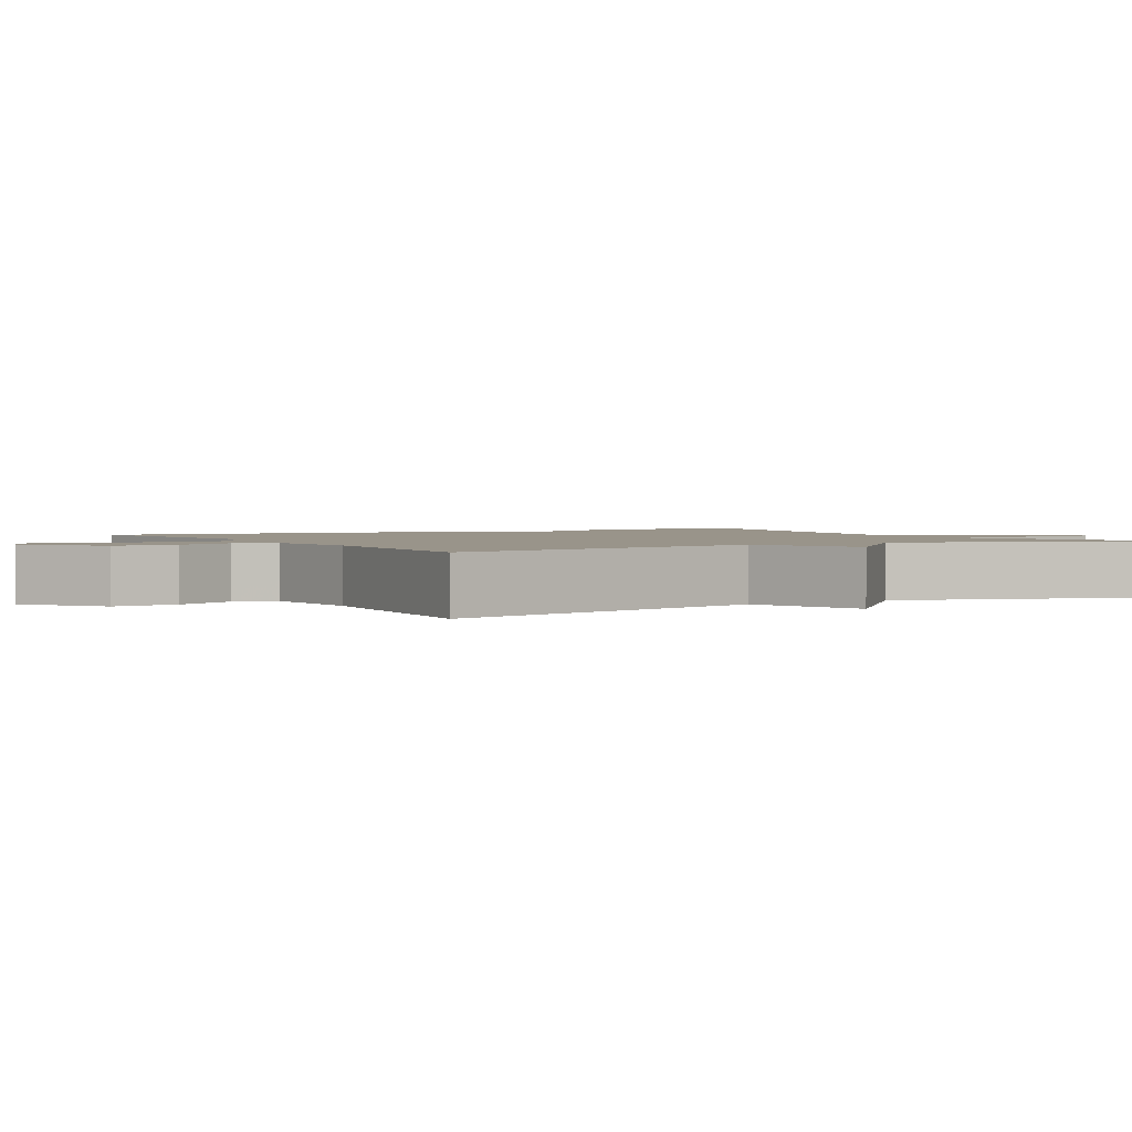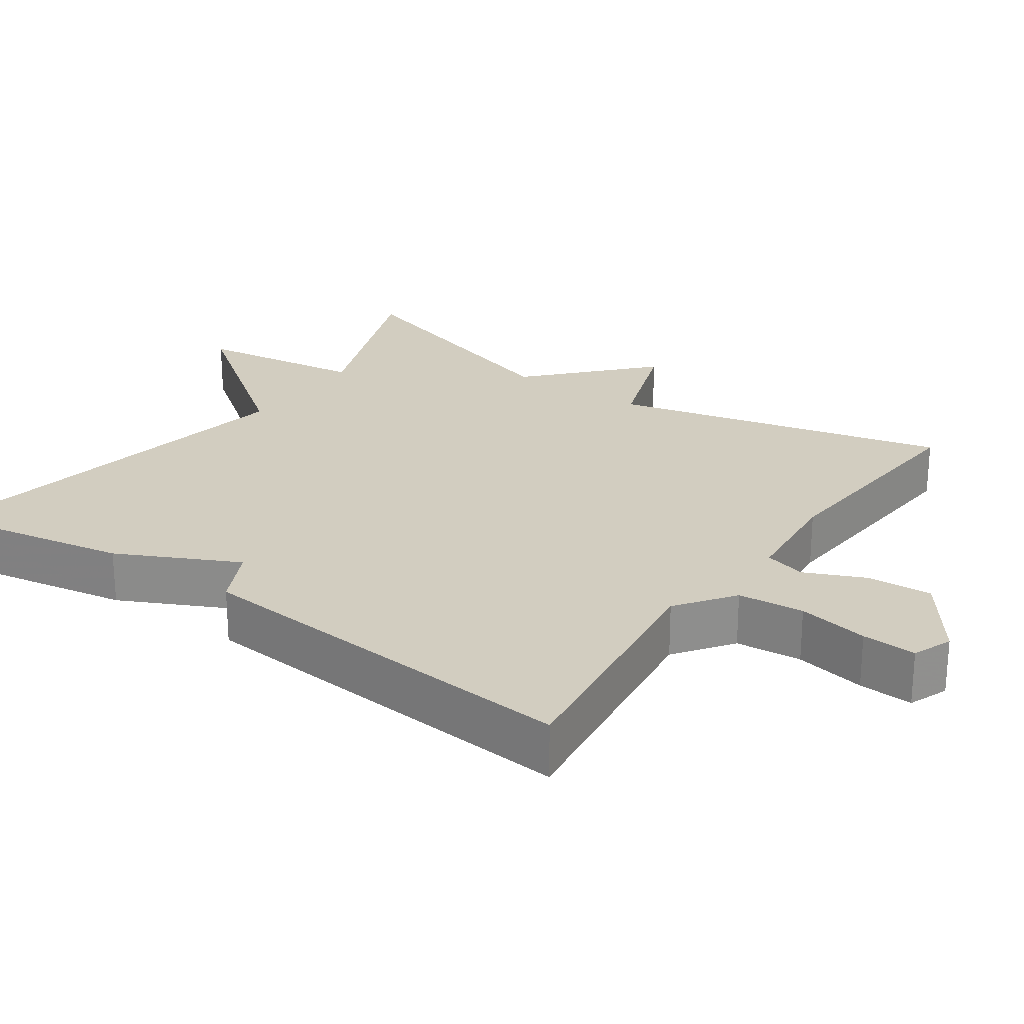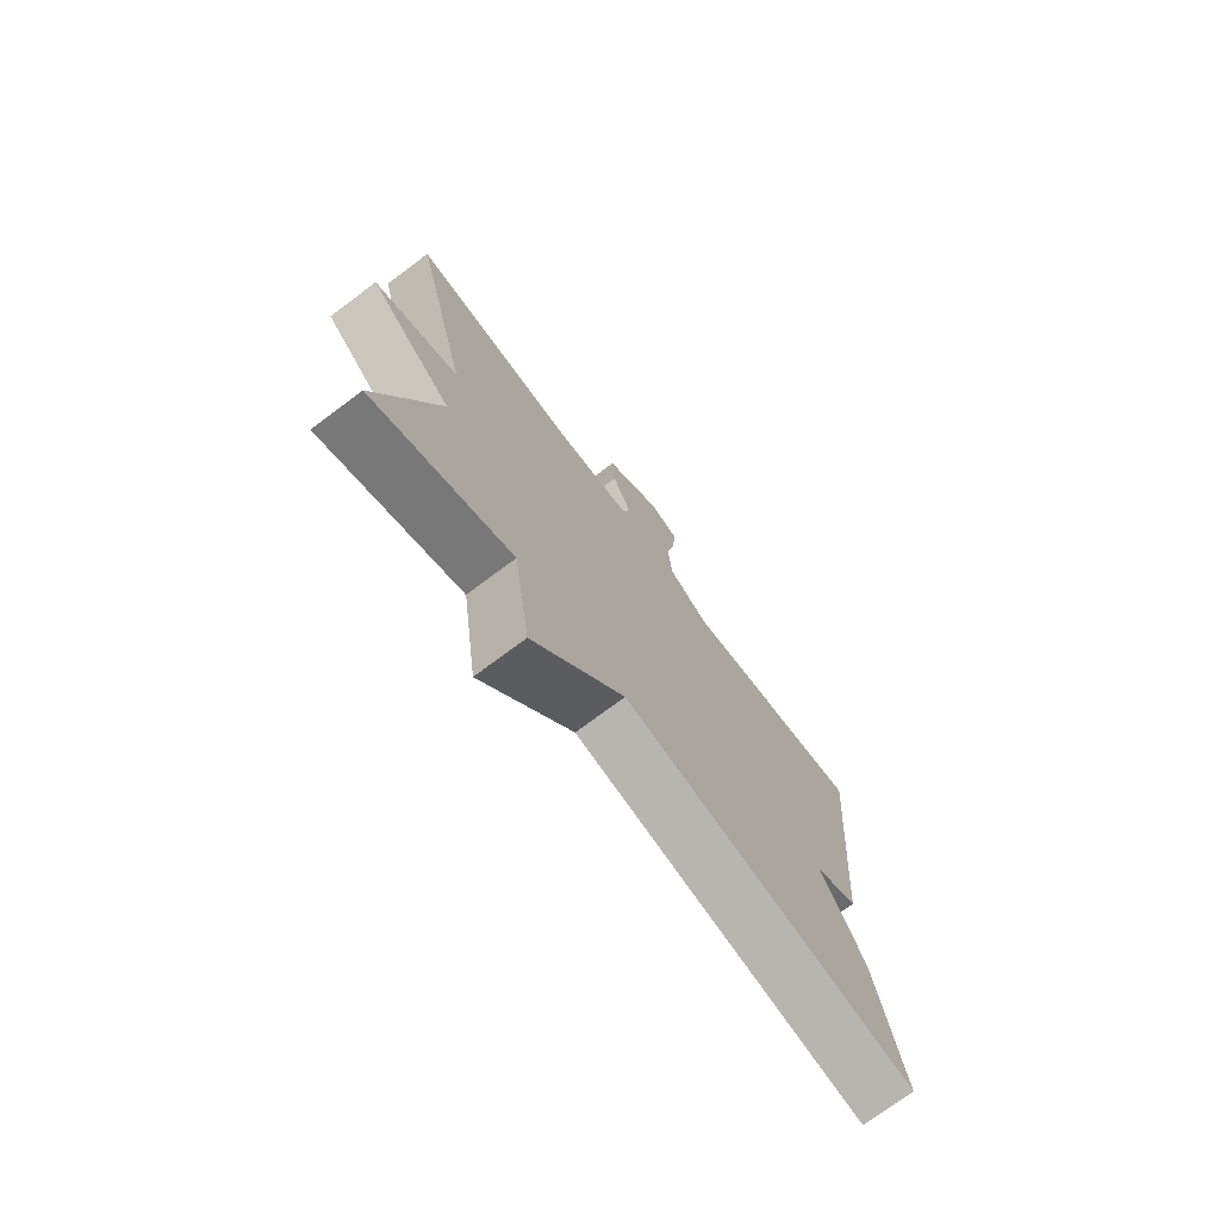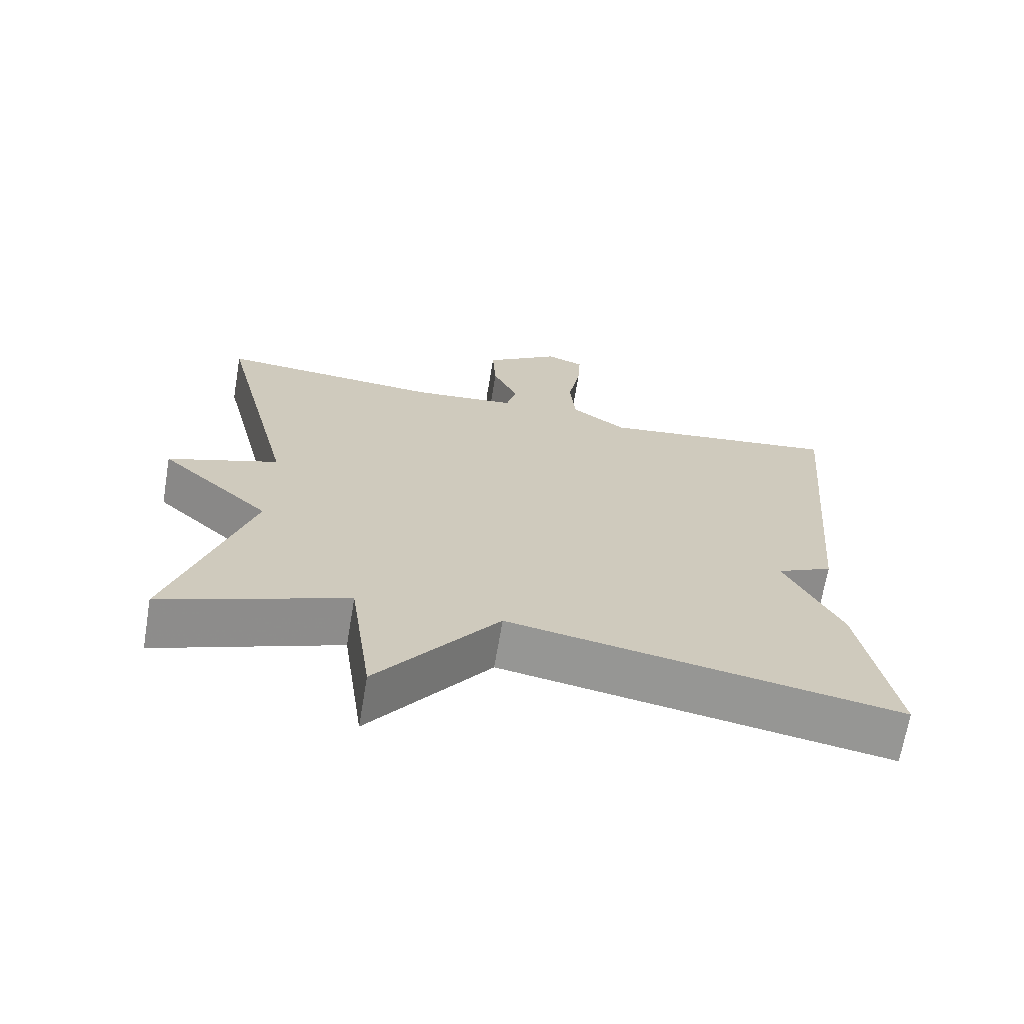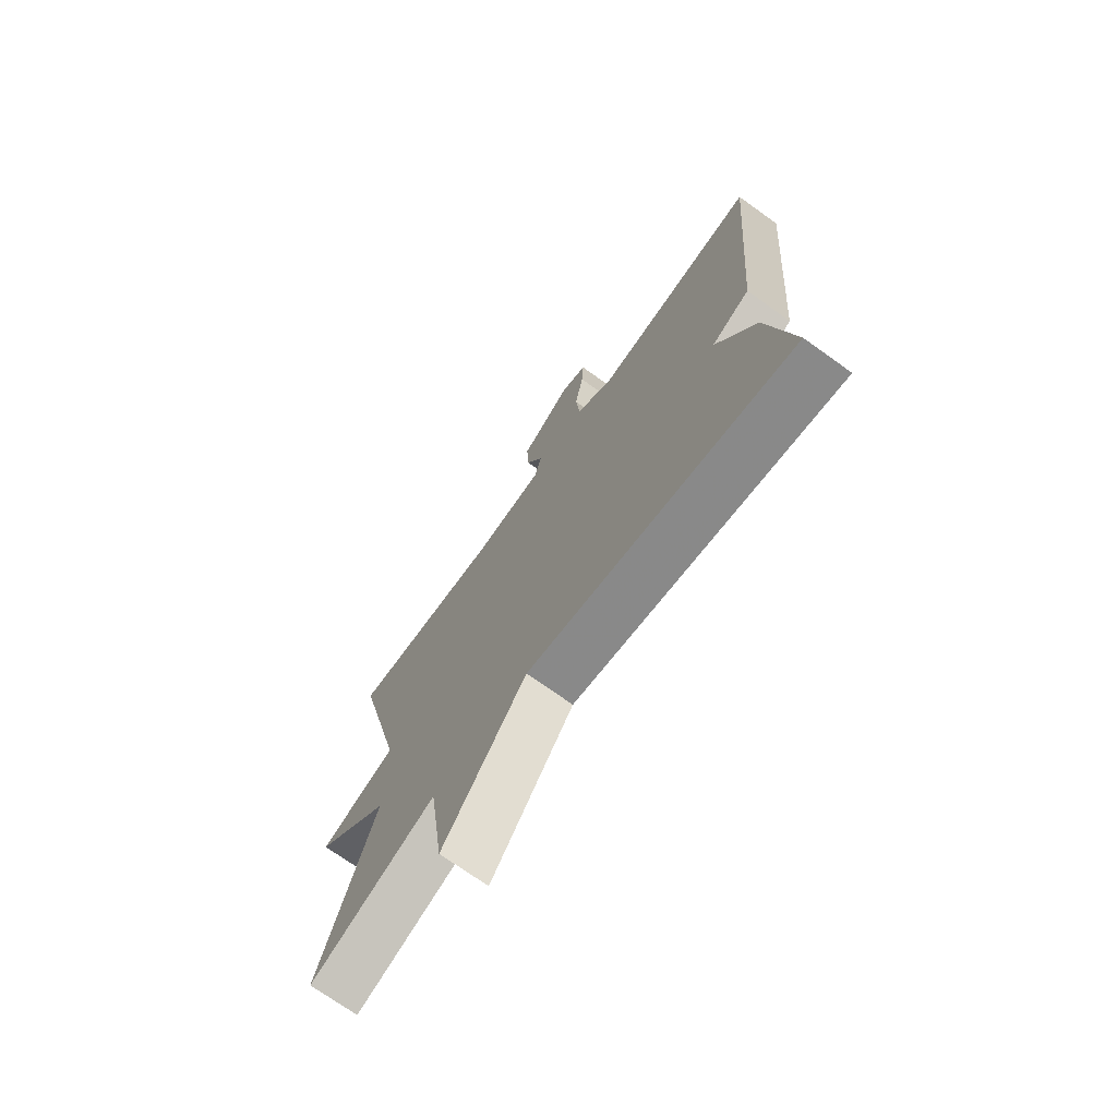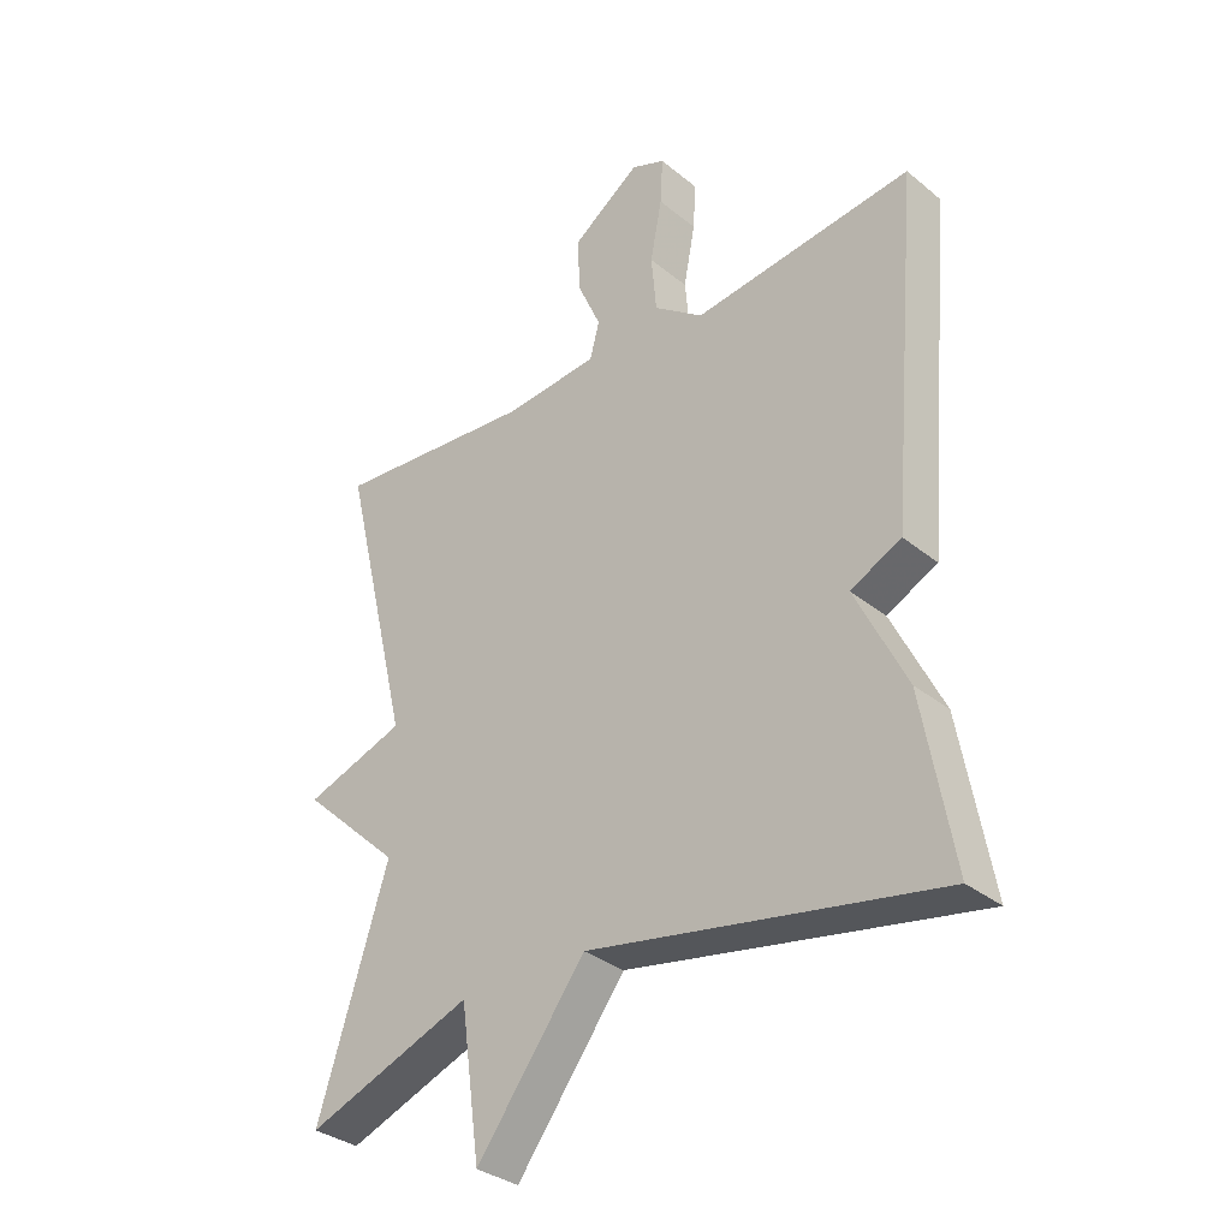
<metadata>
{"format":"obj","ext":"obj","renderer":"f3d","projection":"perspective","resolution":1024,"background":"white","views":[{"elev":1.9,"azim":59.8,"up":"+Y"},{"elev":24.7,"azim":-55.1,"up":"+Y"},{"elev":-74.2,"azim":126.8,"up":"+Z"},{"elev":-68.1,"azim":170.5,"up":"+Z"},{"elev":-72.4,"azim":-125.6,"up":"+Z"},{"elev":-33.2,"azim":-137.9,"up":"+Z"}]}
</metadata>
<code>
v 0.5 0.07 -0.5
v 0.242 0.07 -0.401
v 0.211 0.07 -0.627
v 0.042 0.07 -0.401
v -0.5 0.07 -0.5
v -0.453 0.07 -0.237
v -0.374 0.07 -0.076
v -0.453 0.07 -0.037
v -0.5 0.07 0.5
v -0.159 0.07 0.456
v -0.082 0.07 0.512
v -0.074 0.07 0.601
v -0.092 0.07 0.696
v -0.096 0.07 0.769
v -0.043 0.07 0.79
v 0.064 0.07 0.713
v 0.059 0.07 0.626
v 0.023 0.07 0.545
v 0.038 0.07 0.489
v 0.185 0.07 0.475
v 0.5 0.07 0.5
v 0.391 0.07 0.048
v 0.547 0.07 -0.007
v 0.391 0.07 -0.152
v 0.5 0 -0.5
v 0.242 0 -0.401
v 0.211 0 -0.627
v 0.042 0 -0.401
v -0.5 0 -0.5
v -0.453 0 -0.237
v -0.374 0 -0.076
v -0.453 0 -0.037
v -0.5 0 0.5
v -0.159 0 0.456
v -0.082 0 0.512
v -0.074 0 0.601
v -0.092 0 0.696
v -0.096 0 0.769
v -0.043 0 0.79
v 0.064 0 0.713
v 0.059 0 0.626
v 0.023 0 0.545
v 0.038 0 0.489
v 0.185 0 0.475
v 0.5 0 0.5
v 0.391 0 0.048
v 0.547 0 -0.007
v 0.391 0 -0.152
f 22 23 24
f 20 21 22
f 19 20 22 24
f 16 17 18
f 15 16 18
f 14 15 18
f 13 14 18
f 12 13 18
f 11 12 18 19
f 24 1 2
f 19 24 2
f 11 19 2
f 10 11 2
f 7 8 9 10
f 4 5 6 7
f 10 2 3 4
f 4 7 10
f 48 47 46
f 46 45 44
f 48 46 44 43
f 42 41 40
f 42 40 39
f 42 39 38
f 42 38 37
f 42 37 36
f 43 42 36 35
f 26 25 48
f 26 48 43
f 26 43 35
f 26 35 34
f 34 33 32 31
f 31 30 29 28
f 28 27 26 34
f 34 31 28
f 1 25 26 2
f 2 26 27 3
f 3 27 28 4
f 4 28 29 5
f 5 29 30 6
f 6 30 31 7
f 7 31 32 8
f 8 32 33 9
f 9 33 34 10
f 10 34 35 11
f 11 35 36 12
f 12 36 37 13
f 13 37 38 14
f 14 38 39 15
f 15 39 40 16
f 16 40 41 17
f 17 41 42 18
f 18 42 43 19
f 19 43 44 20
f 20 44 45 21
f 21 45 46 22
f 22 46 47 23
f 23 47 48 24
f 24 48 25 1

</code>
